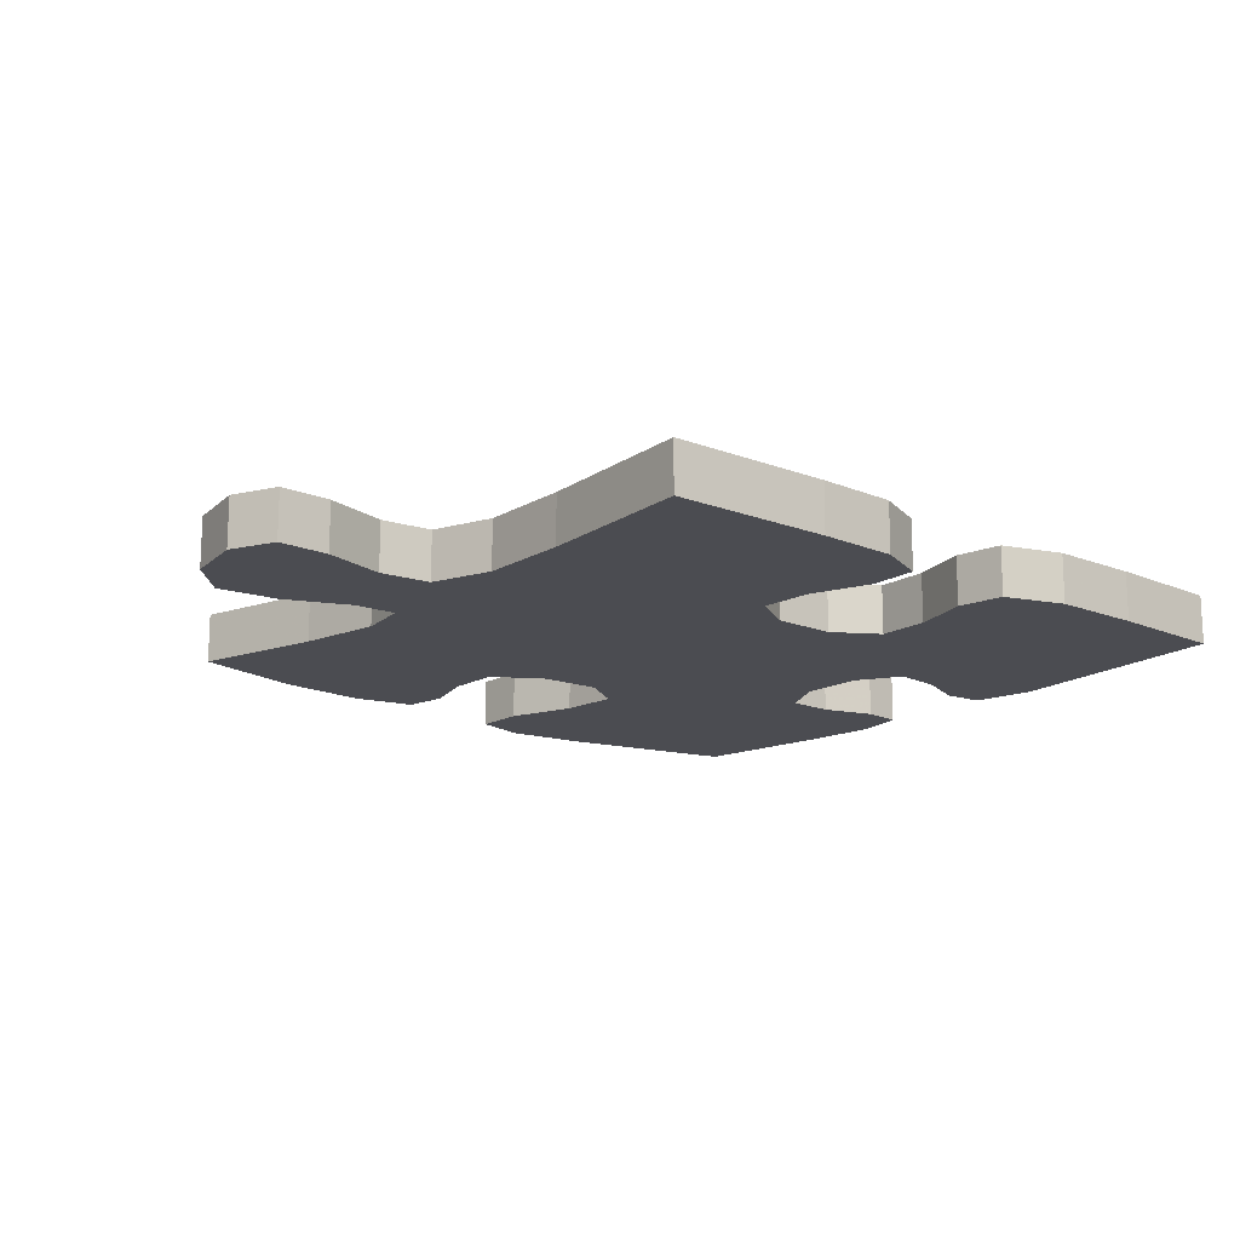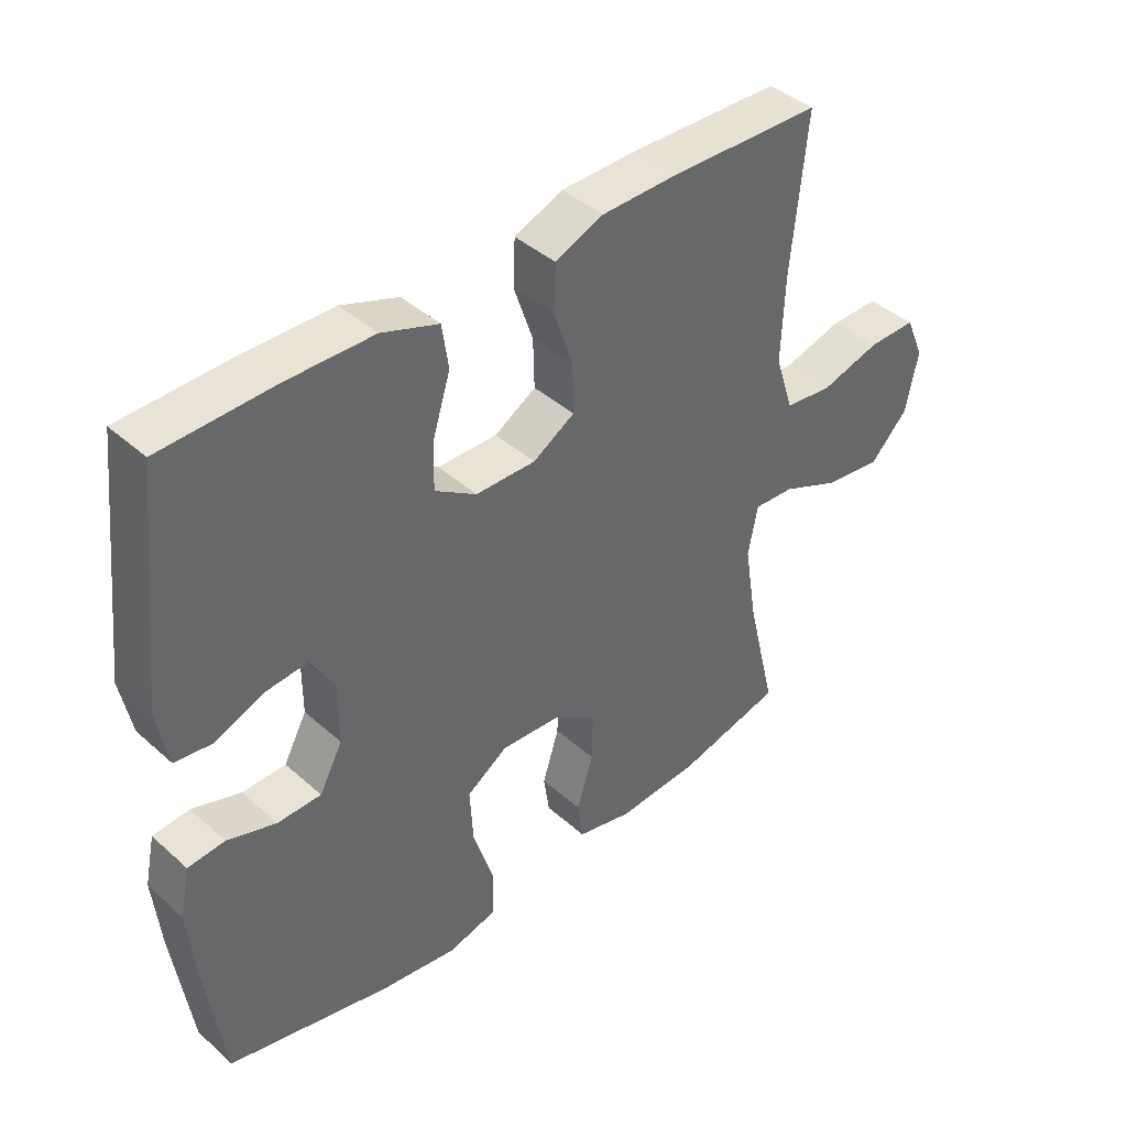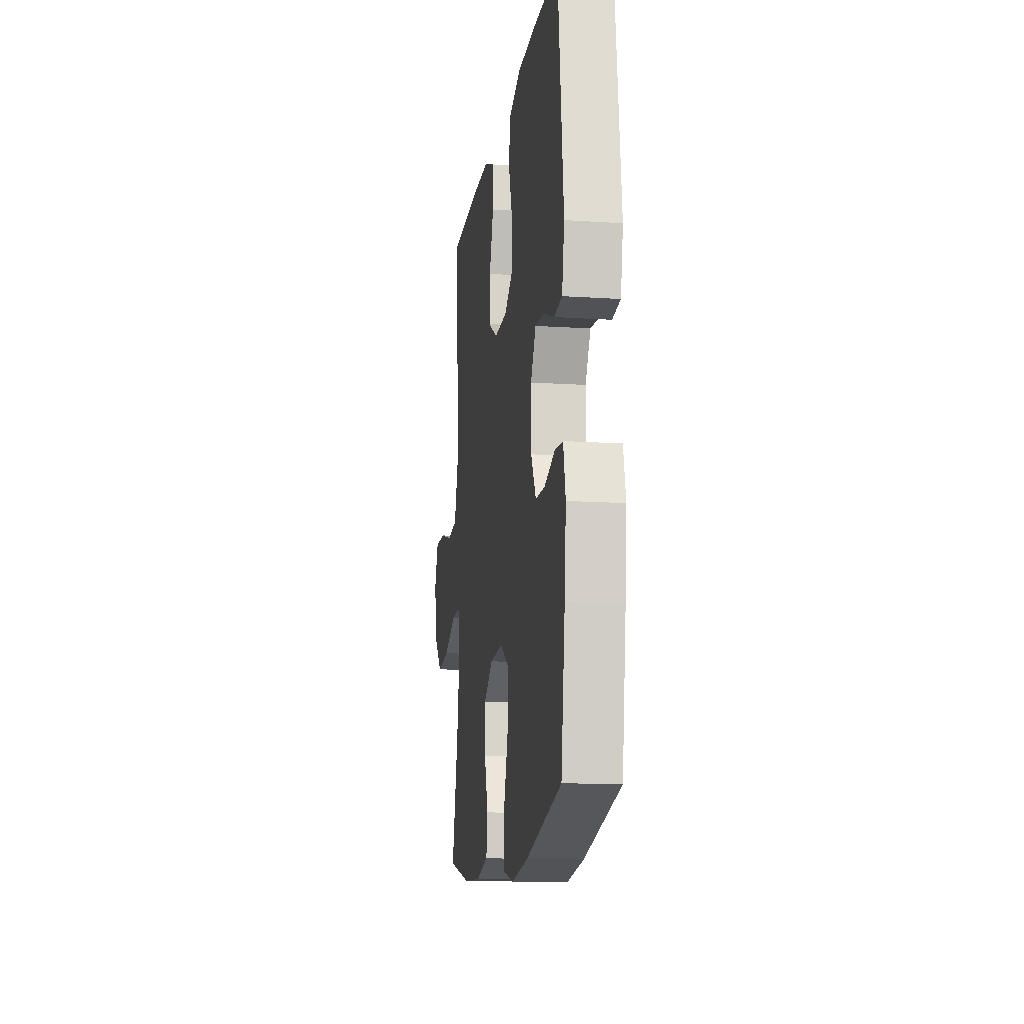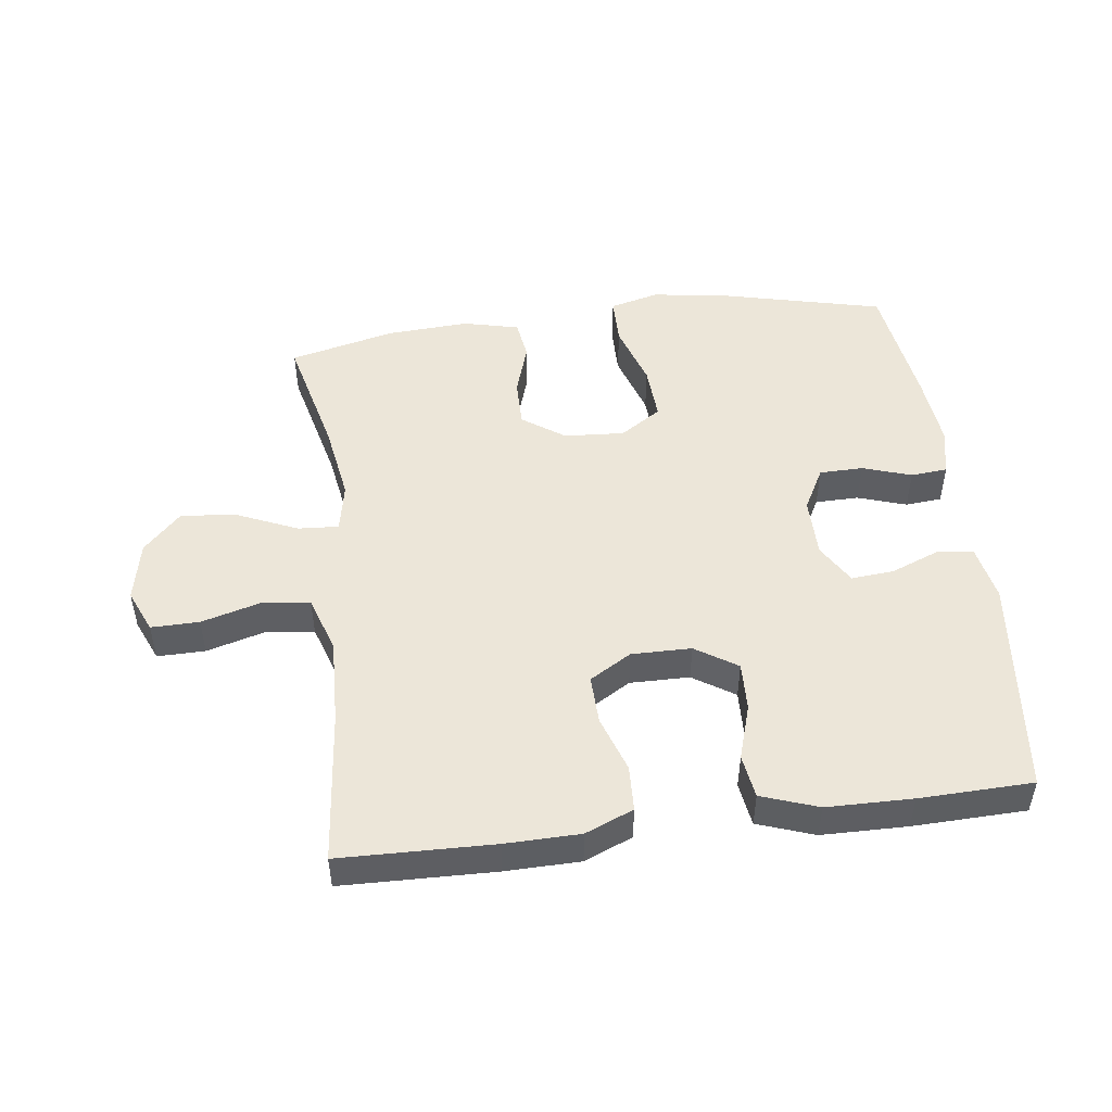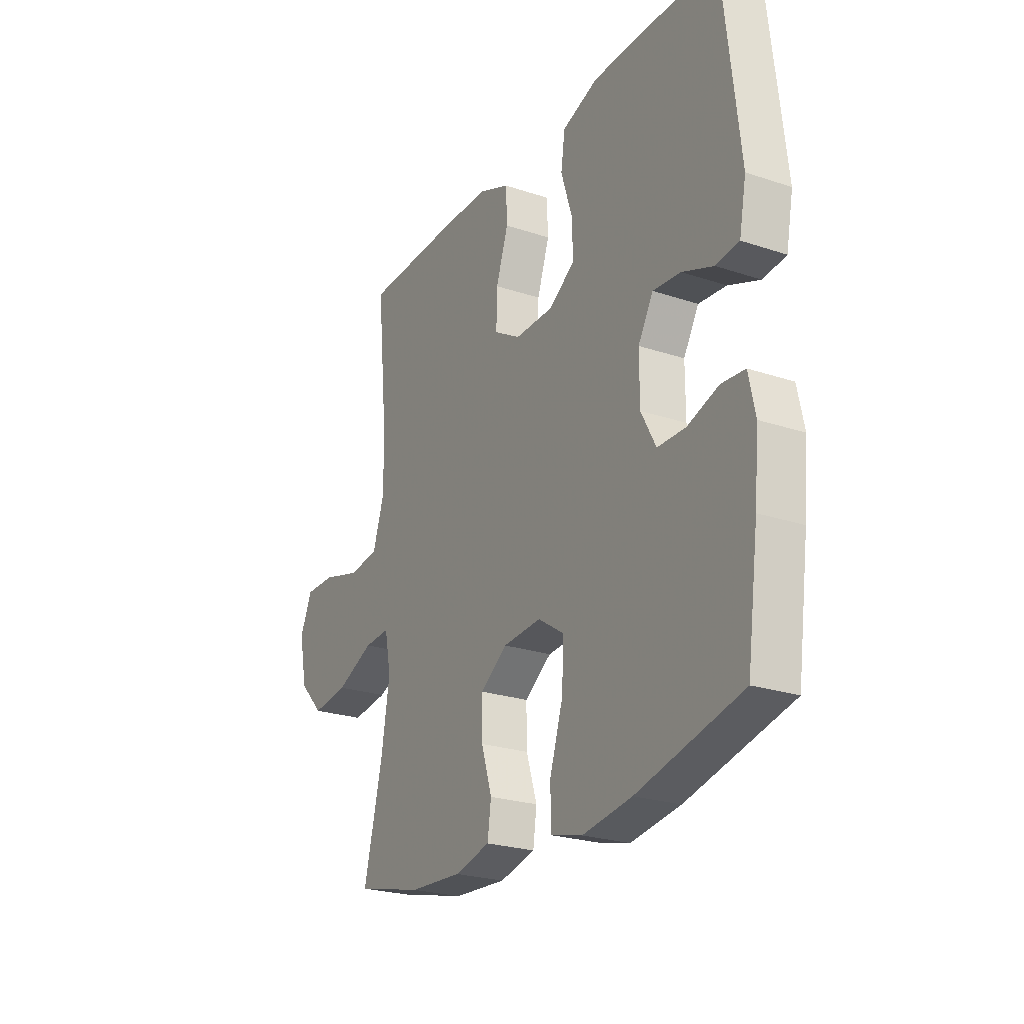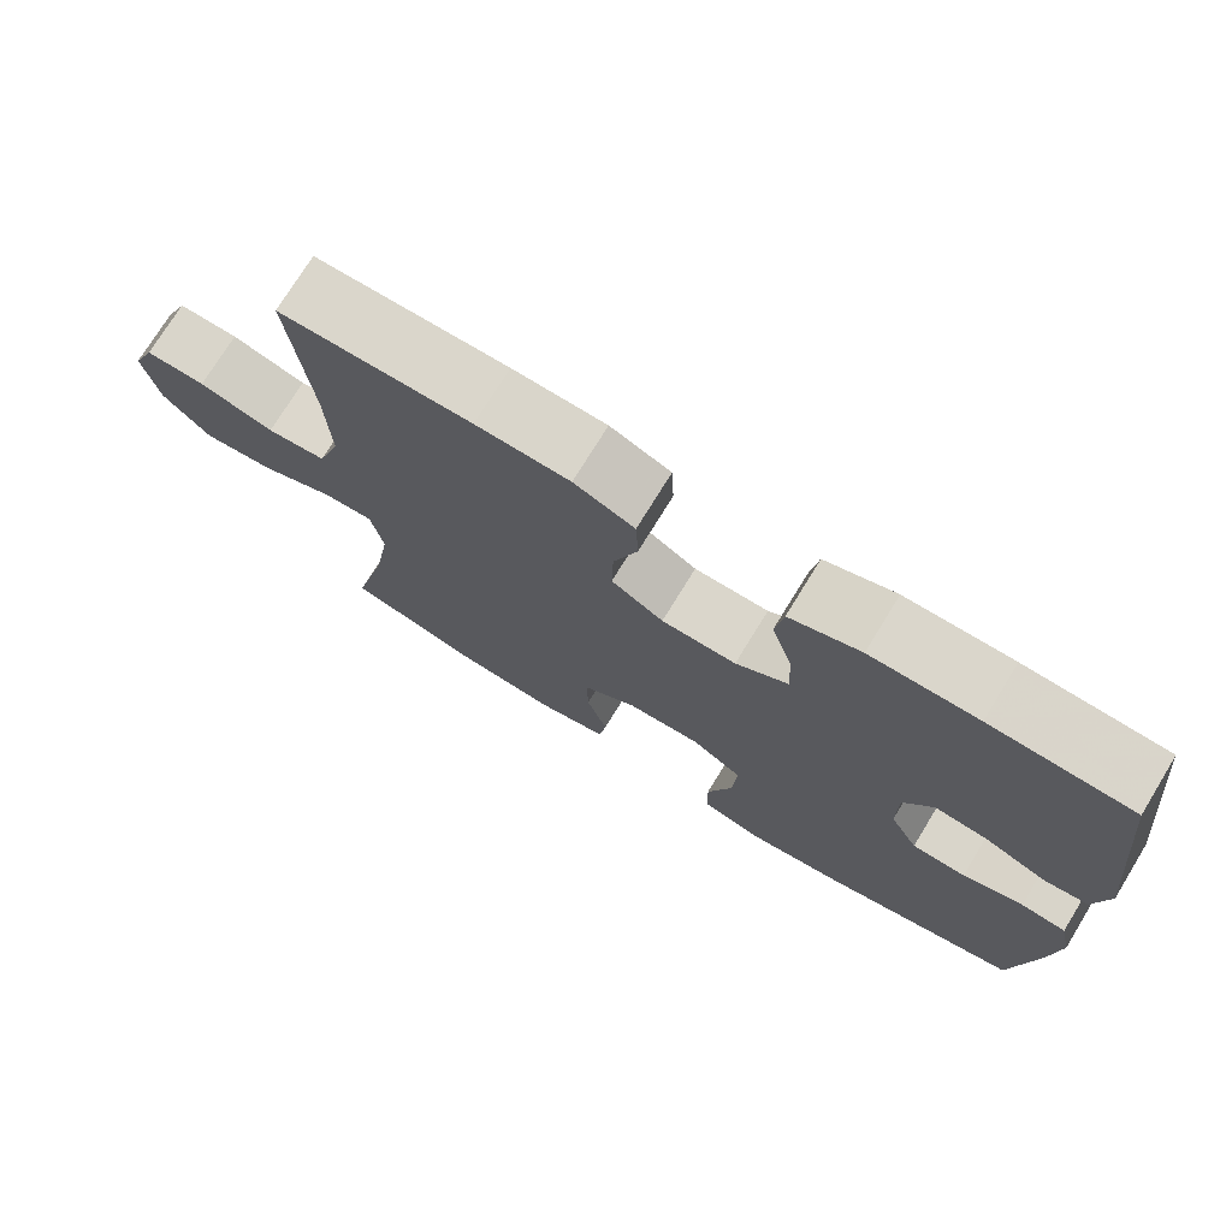
<metadata>
{"format":"obj","ext":"obj","renderer":"f3d","projection":"perspective","resolution":1024,"background":"white","views":[{"elev":-15.4,"azim":-40.9,"up":"+Y"},{"elev":41.3,"azim":137.0,"up":"+Z"},{"elev":-13.8,"azim":81.6,"up":"+Z"},{"elev":49.0,"azim":-7.3,"up":"+Y"},{"elev":-24.2,"azim":61.1,"up":"+Z"},{"elev":74.2,"azim":31.5,"up":"+Z"}]}
</metadata>
<code>
v -0.5 0.07 0.5
v -0.262 0.07 0.506
v -0.146 0.07 0.504
v -0.071 0.07 0.473
v -0.068 0.07 0.402
v -0.098 0.07 0.314
v -0.1 0.07 0.238
v -0.035 0.07 0.199
v 0.058 0.07 0.2
v 0.123 0.07 0.242
v 0.12 0.07 0.318
v 0.093 0.07 0.404
v 0.103 0.07 0.472
v 0.191 0.07 0.503
v 0.324 0.07 0.505
v 0.5 0.07 0.5
v 0.539 0.07 0.155
v 0.522 0.07 0.067
v 0.466 0.07 0.06
v 0.39 0.07 0.09
v 0.323 0.07 0.096
v 0.286 0.07 0.033
v 0.286 0.07 -0.061
v 0.322 0.07 -0.128
v 0.39 0.07 -0.129
v 0.466 0.07 -0.104
v 0.523 0.07 -0.109
v 0.539 0.07 -0.184
v 0.528 0.07 -0.299
v 0.5 0.07 -0.5
v 0.247 0.07 -0.561
v 0.127 0.07 -0.579
v 0.05 0.07 -0.559
v 0.049 0.07 -0.484
v 0.081 0.07 -0.384
v 0.086 0.07 -0.297
v 0.022 0.07 -0.255
v -0.072 0.07 -0.261
v -0.138 0.07 -0.307
v -0.137 0.07 -0.383
v -0.111 0.07 -0.465
v -0.12 0.07 -0.527
v -0.207 0.07 -0.548
v -0.336 0.07 -0.54
v -0.5 0.07 -0.5
v -0.454 0.07 -0.31
v -0.434 0.07 -0.187
v -0.449 0.07 -0.11
v -0.512 0.07 -0.114
v -0.604 0.07 -0.154
v -0.693 0.07 -0.165
v -0.752 0.07 -0.104
v -0.771 0.07 -0.01
v -0.742 0.07 0.057
v -0.667 0.07 0.056
v -0.574 0.07 0.03
v -0.5 0.07 0.039
v -0.471 0.07 0.128
v -0.476 0.07 0.261
v -0.5 0 0.5
v -0.262 0 0.506
v -0.146 0 0.504
v -0.071 0 0.473
v -0.068 0 0.402
v -0.098 0 0.314
v -0.1 0 0.238
v -0.035 0 0.199
v 0.058 0 0.2
v 0.123 0 0.242
v 0.12 0 0.318
v 0.093 0 0.404
v 0.103 0 0.472
v 0.191 0 0.503
v 0.324 0 0.505
v 0.5 0 0.5
v 0.539 0 0.155
v 0.522 0 0.067
v 0.466 0 0.06
v 0.39 0 0.09
v 0.323 0 0.096
v 0.286 0 0.033
v 0.286 0 -0.061
v 0.322 0 -0.128
v 0.39 0 -0.129
v 0.466 0 -0.104
v 0.523 0 -0.109
v 0.539 0 -0.184
v 0.528 0 -0.299
v 0.5 0 -0.5
v 0.247 0 -0.561
v 0.127 0 -0.579
v 0.05 0 -0.559
v 0.049 0 -0.484
v 0.081 0 -0.384
v 0.086 0 -0.297
v 0.022 0 -0.255
v -0.072 0 -0.261
v -0.138 0 -0.307
v -0.137 0 -0.383
v -0.111 0 -0.465
v -0.12 0 -0.527
v -0.207 0 -0.548
v -0.336 0 -0.54
v -0.5 0 -0.5
v -0.454 0 -0.31
v -0.434 0 -0.187
v -0.449 0 -0.11
v -0.512 0 -0.114
v -0.604 0 -0.154
v -0.693 0 -0.165
v -0.752 0 -0.104
v -0.771 0 -0.01
v -0.742 0 0.057
v -0.667 0 0.056
v -0.574 0 0.03
v -0.5 0 0.039
v -0.471 0 0.128
v -0.476 0 0.261
f 54 55 56
f 53 54 56
f 52 53 56
f 51 52 56
f 50 51 56
f 49 50 56
f 48 49 56 57
f 44 45 46
f 43 44 46
f 42 43 46
f 41 42 46
f 40 41 46
f 39 40 46 47
f 38 39 47 48
f 33 34 35
f 32 33 35
f 31 32 35
f 30 31 35
f 29 30 35
f 28 29 35
f 27 28 35
f 26 27 35
f 25 26 35
f 24 25 35 36
f 23 24 36 37
f 18 19 20
f 17 18 20
f 16 17 20
f 15 16 20
f 14 15 20
f 13 14 20
f 12 13 20
f 11 12 20
f 10 11 20 21
f 9 10 21 22
f 4 5 6
f 3 4 6
f 2 3 6
f 1 2 6
f 59 1 6
f 58 59 6 7
f 48 57 58
f 38 48 58
f 37 38 58
f 23 37 58
f 22 23 58
f 9 22 58
f 8 9 58
f 7 8 58
f 115 114 113
f 115 113 112
f 115 112 111
f 115 111 110
f 115 110 109
f 115 109 108
f 116 115 108 107
f 105 104 103
f 105 103 102
f 105 102 101
f 105 101 100
f 105 100 99
f 106 105 99 98
f 107 106 98 97
f 94 93 92
f 94 92 91
f 94 91 90
f 94 90 89
f 94 89 88
f 94 88 87
f 94 87 86
f 94 86 85
f 94 85 84
f 95 94 84 83
f 96 95 83 82
f 79 78 77
f 79 77 76
f 79 76 75
f 79 75 74
f 79 74 73
f 79 73 72
f 79 72 71
f 79 71 70
f 80 79 70 69
f 81 80 69 68
f 65 64 63
f 65 63 62
f 65 62 61
f 65 61 60
f 65 60 118
f 66 65 118 117
f 117 116 107
f 117 107 97
f 117 97 96
f 117 96 82
f 117 82 81
f 117 81 68
f 117 68 67
f 117 67 66
f 1 60 61 2
f 2 61 62 3
f 3 62 63 4
f 4 63 64 5
f 5 64 65 6
f 6 65 66 7
f 7 66 67 8
f 8 67 68 9
f 9 68 69 10
f 10 69 70 11
f 11 70 71 12
f 12 71 72 13
f 13 72 73 14
f 14 73 74 15
f 15 74 75 16
f 16 75 76 17
f 17 76 77 18
f 18 77 78 19
f 19 78 79 20
f 20 79 80 21
f 21 80 81 22
f 22 81 82 23
f 23 82 83 24
f 24 83 84 25
f 25 84 85 26
f 26 85 86 27
f 27 86 87 28
f 28 87 88 29
f 29 88 89 30
f 30 89 90 31
f 31 90 91 32
f 32 91 92 33
f 33 92 93 34
f 34 93 94 35
f 35 94 95 36
f 36 95 96 37
f 37 96 97 38
f 38 97 98 39
f 39 98 99 40
f 40 99 100 41
f 41 100 101 42
f 42 101 102 43
f 43 102 103 44
f 44 103 104 45
f 45 104 105 46
f 46 105 106 47
f 47 106 107 48
f 48 107 108 49
f 49 108 109 50
f 50 109 110 51
f 51 110 111 52
f 52 111 112 53
f 53 112 113 54
f 54 113 114 55
f 55 114 115 56
f 56 115 116 57
f 57 116 117 58
f 58 117 118 59
f 59 118 60 1

</code>
